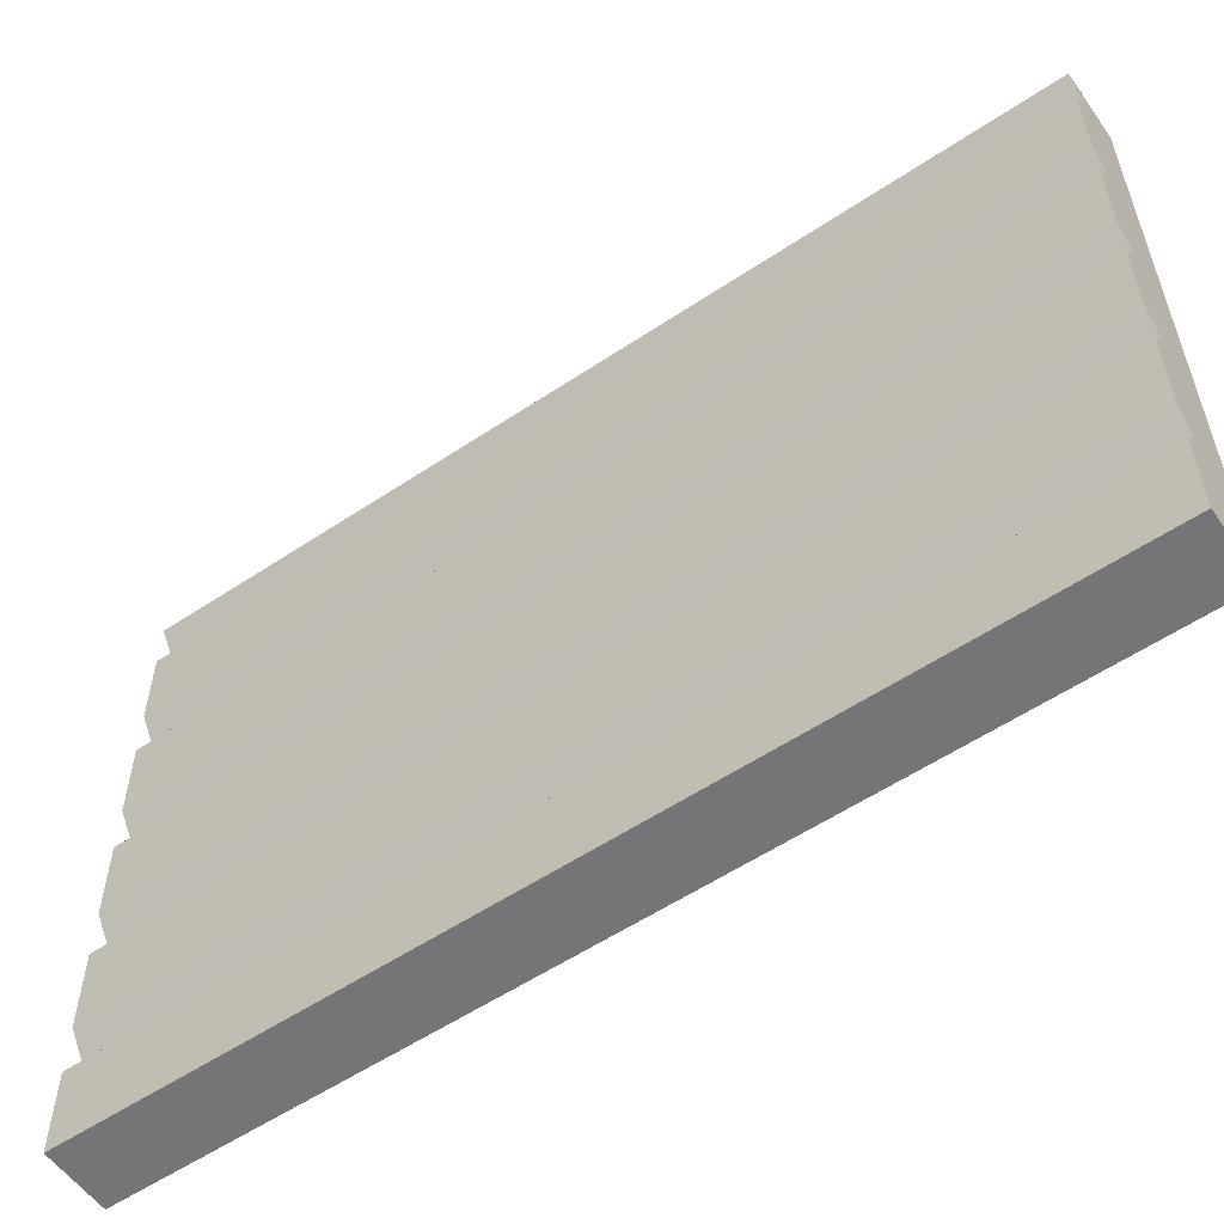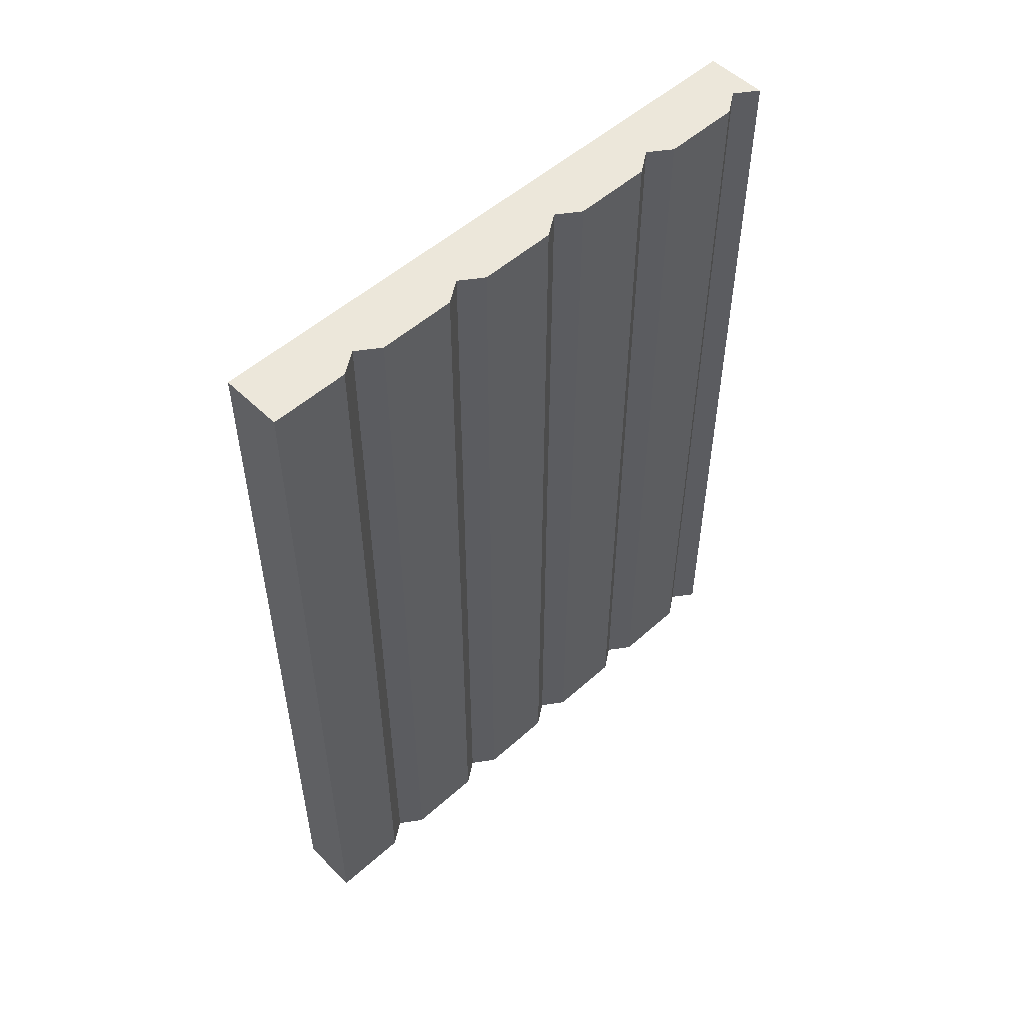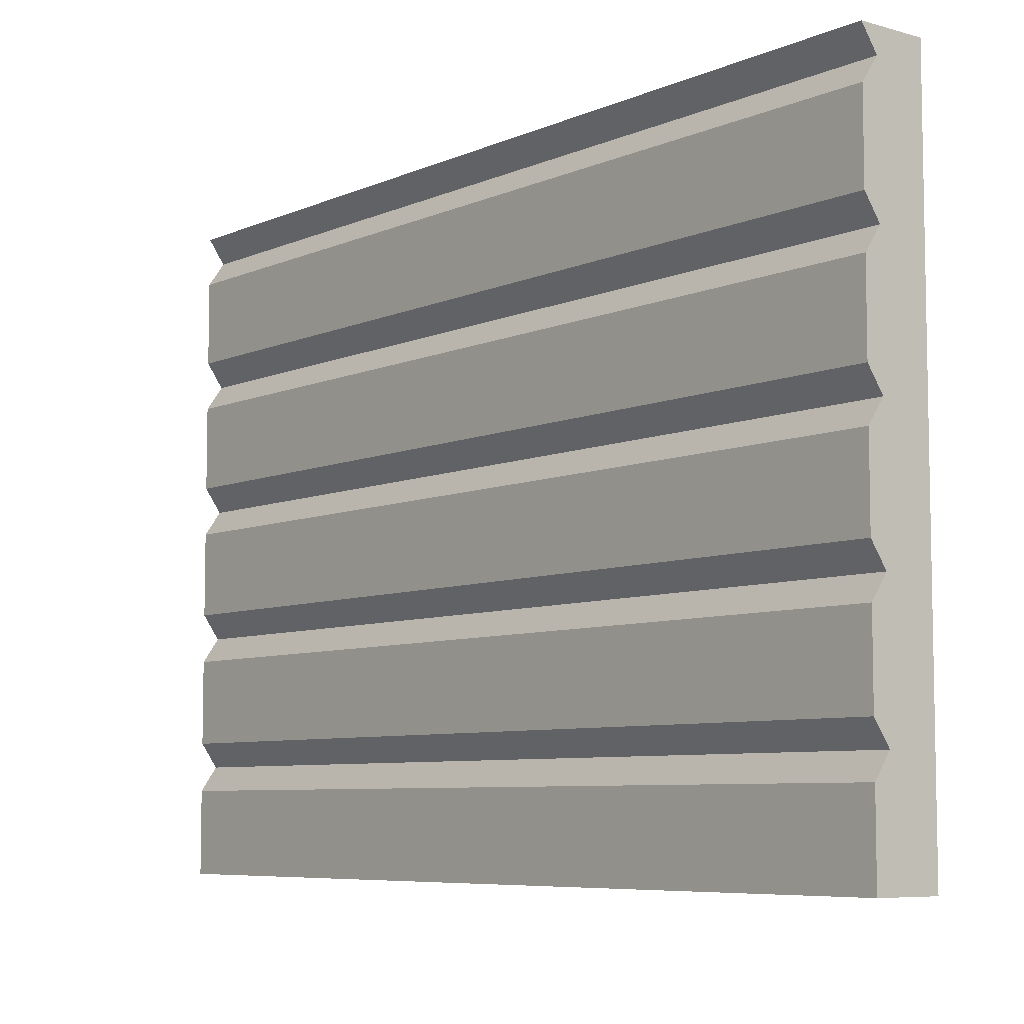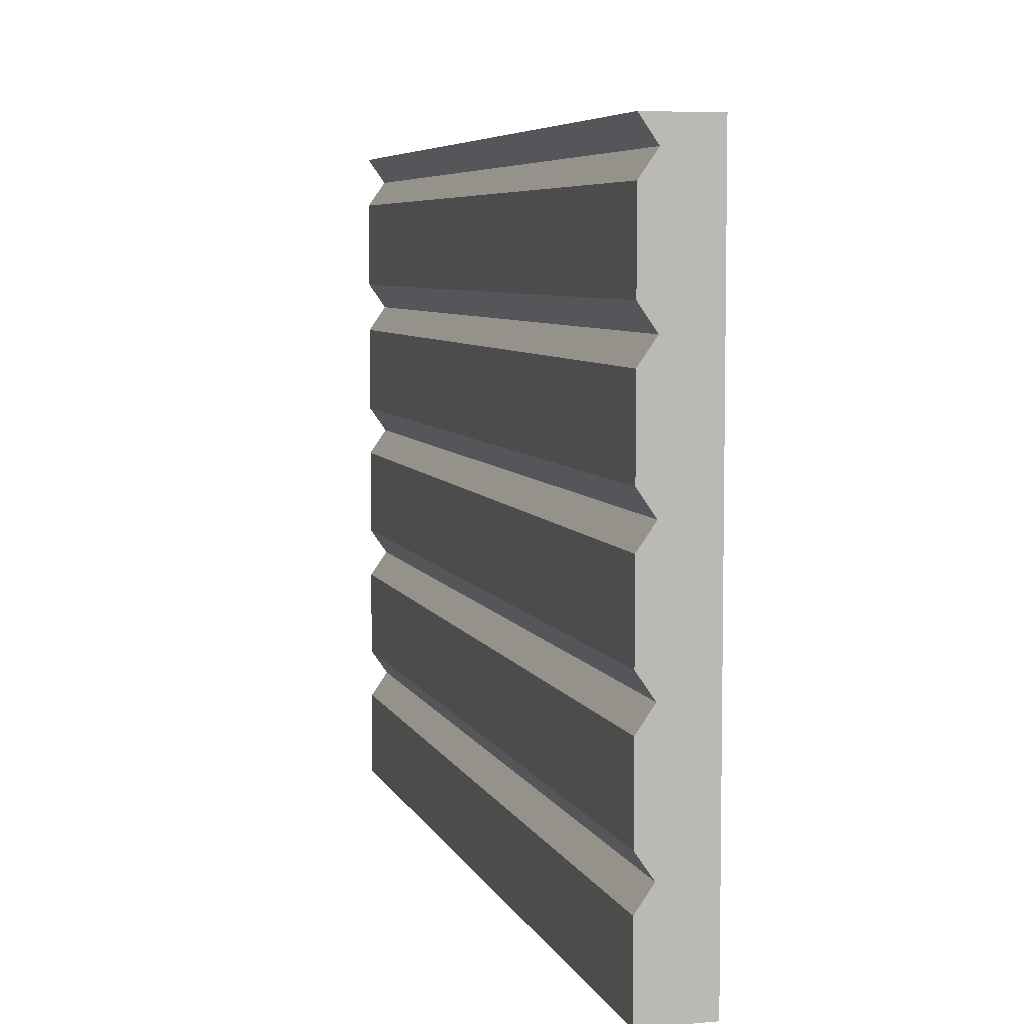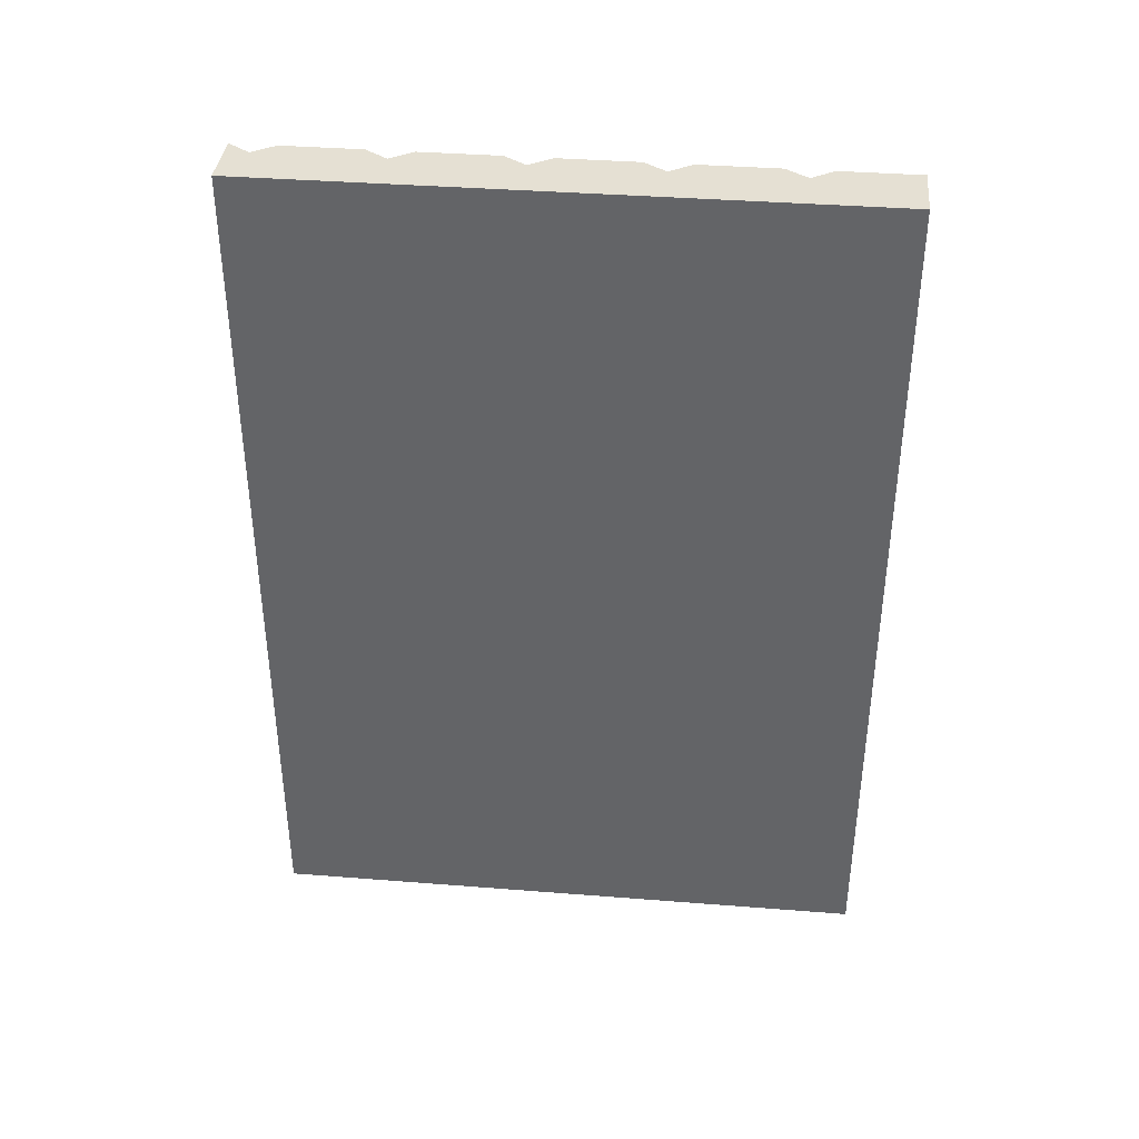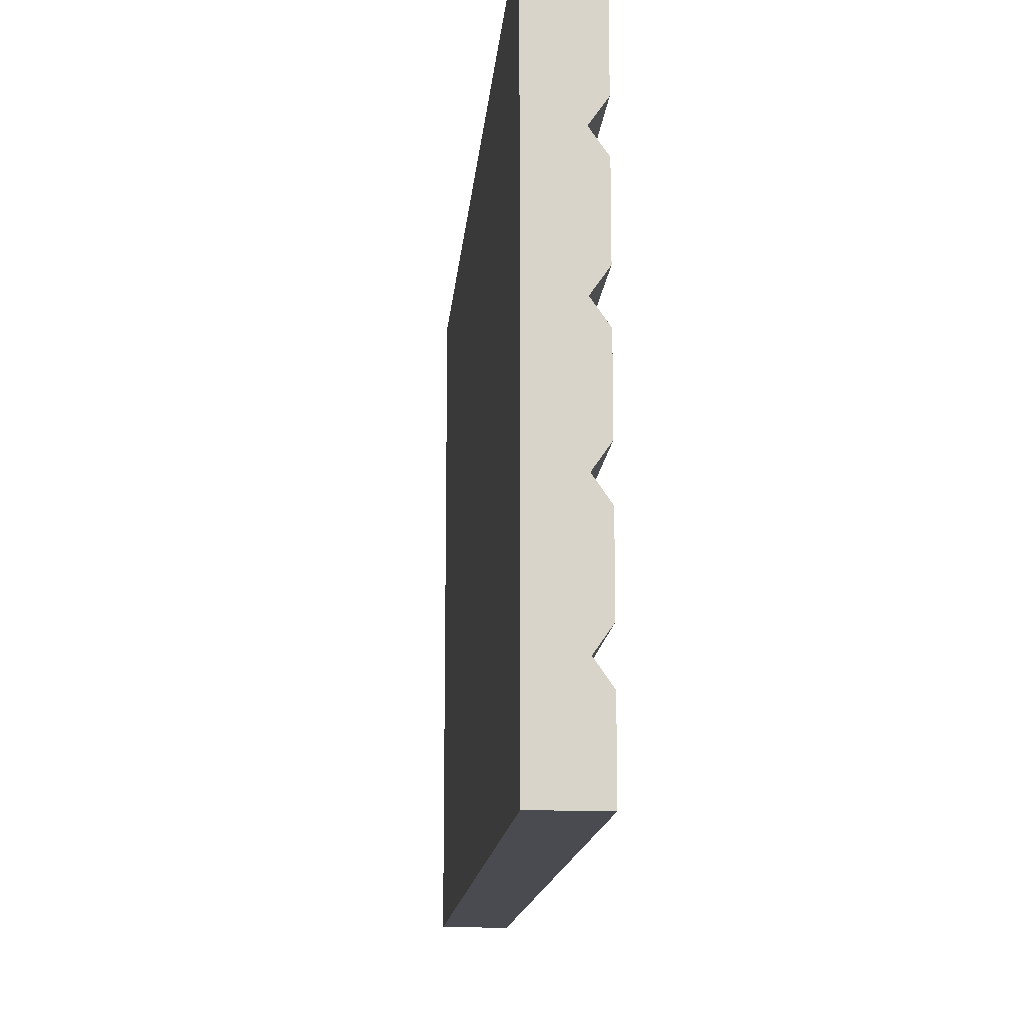
<metadata>
{"format":"obj","ext":"obj","renderer":"f3d","projection":"perspective","resolution":1024,"background":"white","views":[{"elev":-56.6,"azim":124.9,"up":"+Y"},{"elev":52.6,"azim":46.2,"up":"+Z"},{"elev":-7.0,"azim":141.0,"up":"+Y"},{"elev":6.0,"azim":165.0,"up":"+Y"},{"elev":38.0,"azim":-84.3,"up":"+Z"},{"elev":-14.5,"azim":-4.8,"up":"+Y"}]}
</metadata>
<code>
g Mesh1 Group1 Model
v 0.04688 0.2245 -0.8676
v 0.0625 0.247 -0
v 0.04688 0.2245 -0
f 1 2 3
v 0.0625 0.247 -0.8676
f 2 1 4
v 1.299e-14 0.6176 -0.8676
f 1 5 4
v 0.04688 0.101 -0.8676
f 6 5 1
v 0 0 -0.8676
f 6 7 5
v 0.0625 2.651e-16 -0.8676
f 7 6 8
v 0.0625 0.0785 -0.8676
f 8 6 9
v 0.04688 0.101 -0
f 10 9 6
v 0.0625 0.0785 -0
f 9 10 11
v 0.0625 4.907e-16 -0
f 10 12 11
v 0 0 -0
f 10 13 12
v 1.299e-14 0.6176 -0
f 13 10 14
f 14 10 3
v 0.0625 0.1235 -0
f 3 10 15
f 6 15 10
v 0.0625 0.1235 -0.8676
f 15 6 16
f 6 1 16
v 0.0625 0.202 -0.8676
f 16 1 17
f 3 17 1
v 0.0625 0.202 -0
f 17 3 18
f 3 15 18
f 16 18 15
f 18 16 17
f 14 3 2
v 0.04688 0.348 -0
f 14 2 19
v 0.0625 0.3255 -0
f 19 2 20
f 4 20 2
v 0.0625 0.3255 -0.8676
f 20 4 21
v 0.04688 0.348 -0.8676
f 4 22 21
f 4 5 22
v 0.0625 0.3705 -0.8676
f 22 5 23
v 0.04688 0.4716 -0.8676
f 23 5 24
v 0.0625 0.4941 -0.8676
f 24 5 25
v 0.0625 0.5726 -0.8676
f 25 5 26
v 0.04688 0.5951 -0.8676
f 26 5 27
v 0.0625 0.6176 -0.8676
f 27 5 28
v 0.0625 0.6176 -0
f 5 29 28
f 29 5 14
f 5 13 14
f 13 5 7
f 8 13 7
f 13 8 12
f 8 11 12
f 11 8 9
v 0.04688 0.5951 -0
f 14 30 29
v 0.0625 0.5726 -0
f 14 31 30
v 0.0625 0.4941 -0
f 14 32 31
v 0.04688 0.4716 -0
f 14 33 32
v 0.0625 0.3705 -0
f 14 34 33
f 14 19 34
f 22 34 19
f 34 22 23
v 0.0625 0.449 -0
f 23 35 34
v 0.0625 0.449 -0.8676
f 35 23 36
f 23 24 36
f 33 36 24
f 36 33 35
f 33 34 35
f 24 32 33
f 32 24 25
f 25 31 32
f 31 25 26
f 26 30 31
f 30 26 27
f 27 29 30
f 29 27 28
f 19 21 22
f 21 19 20

</code>
